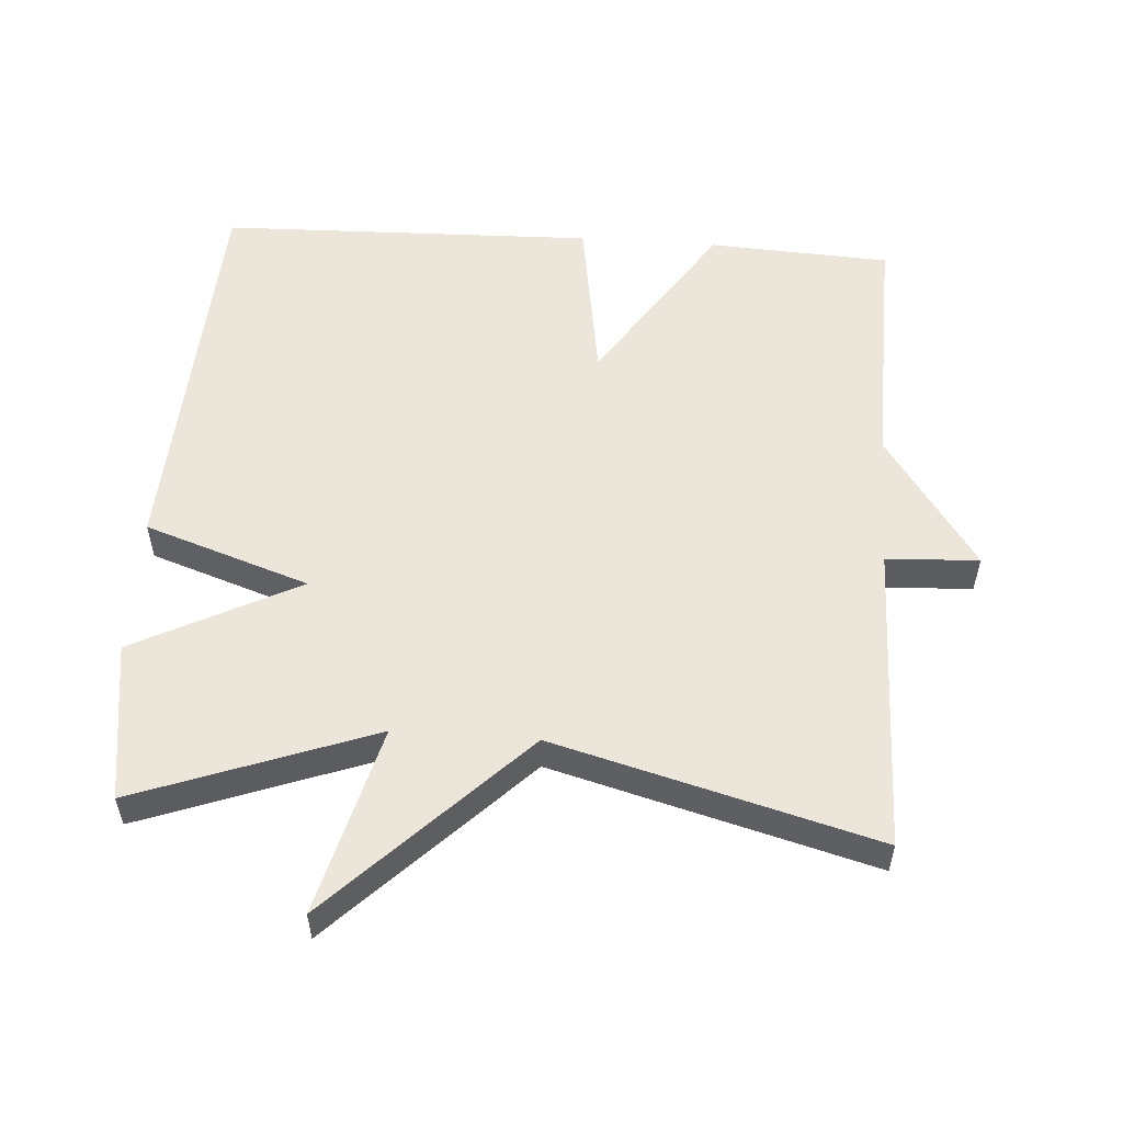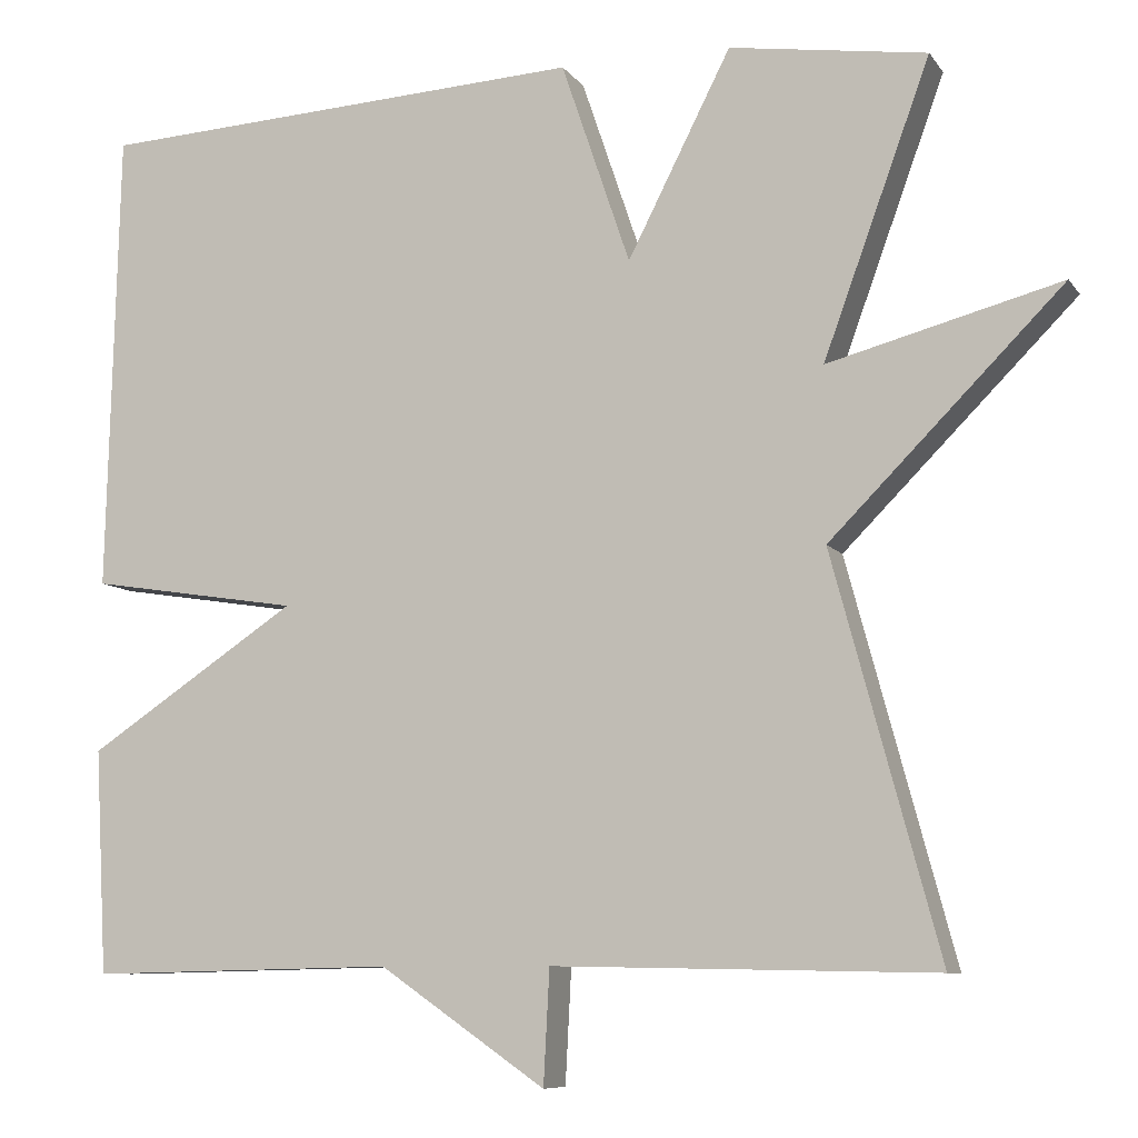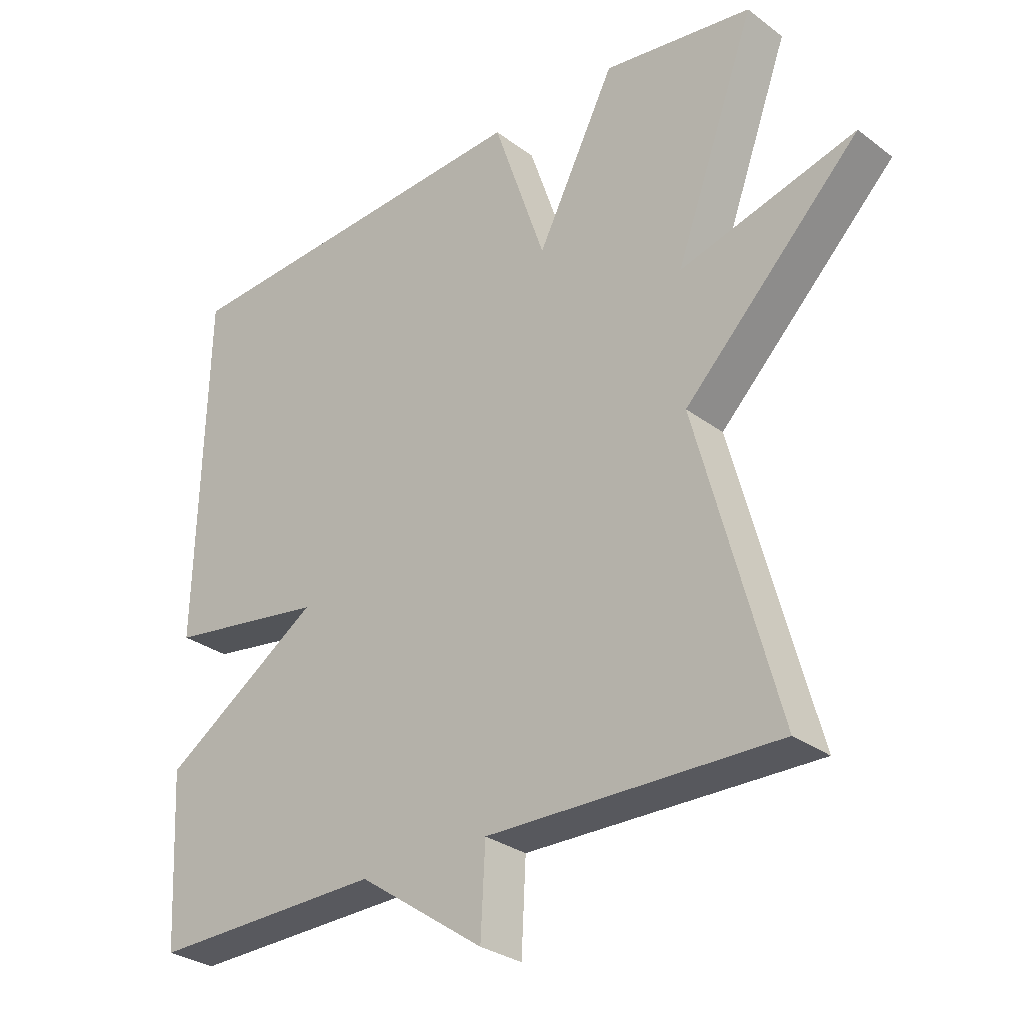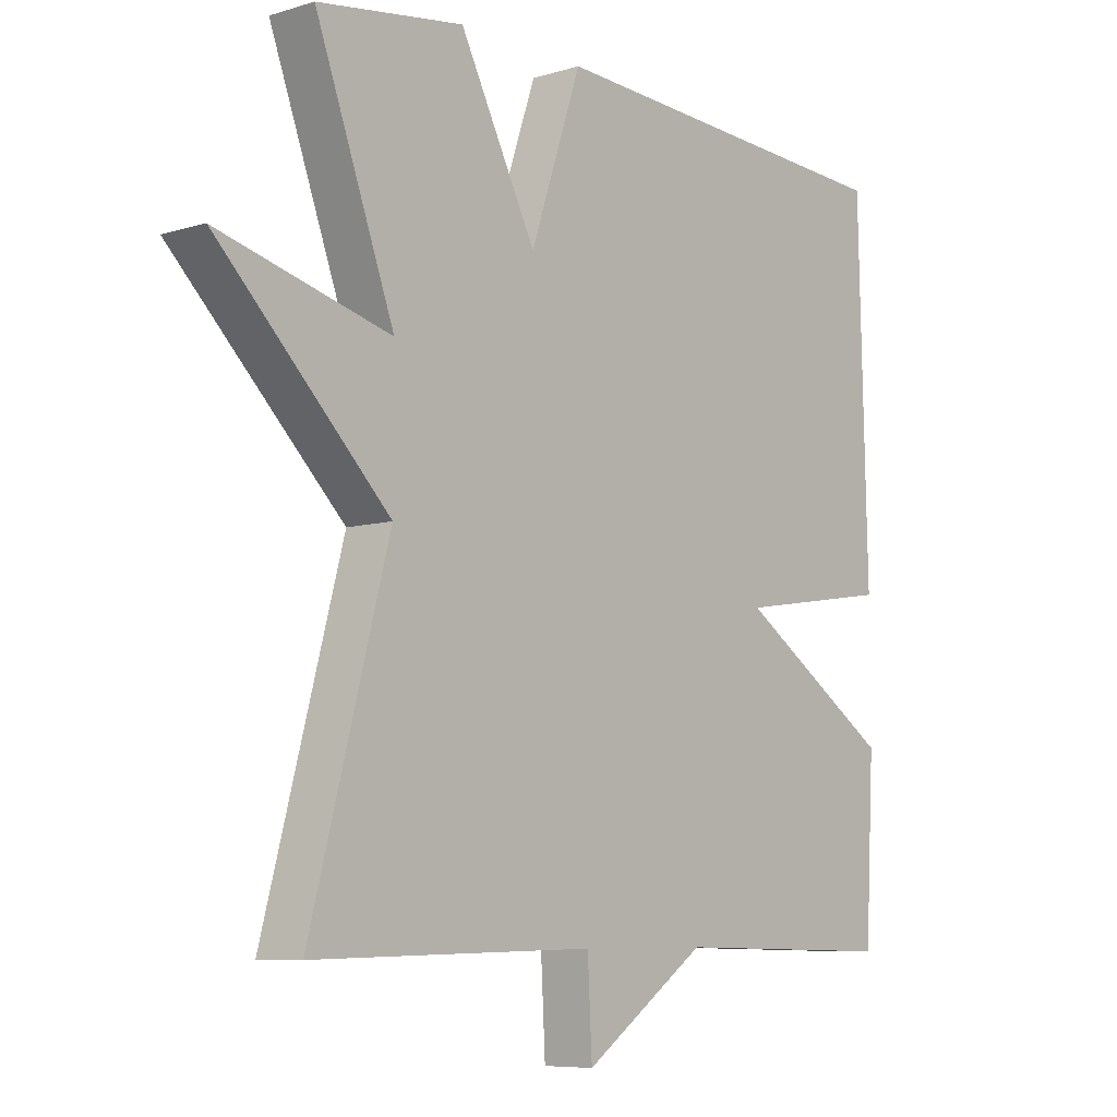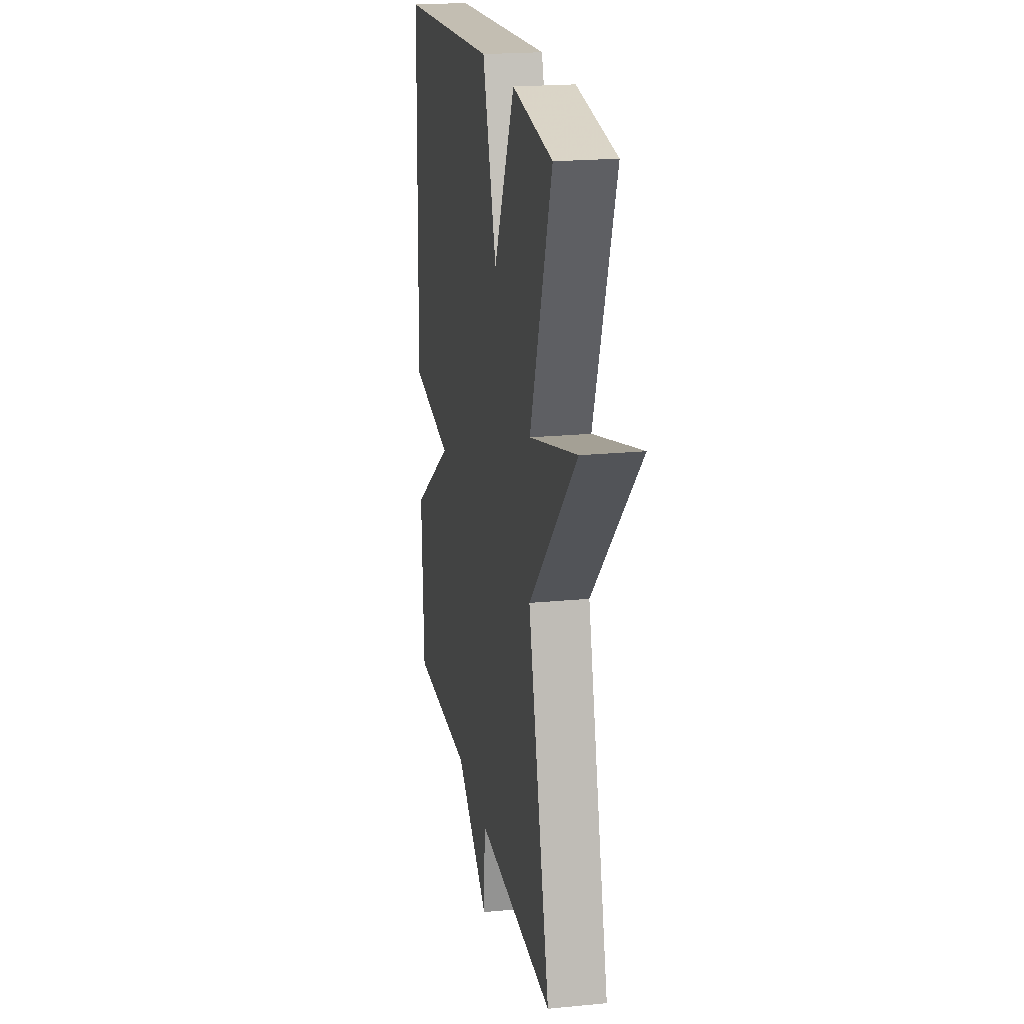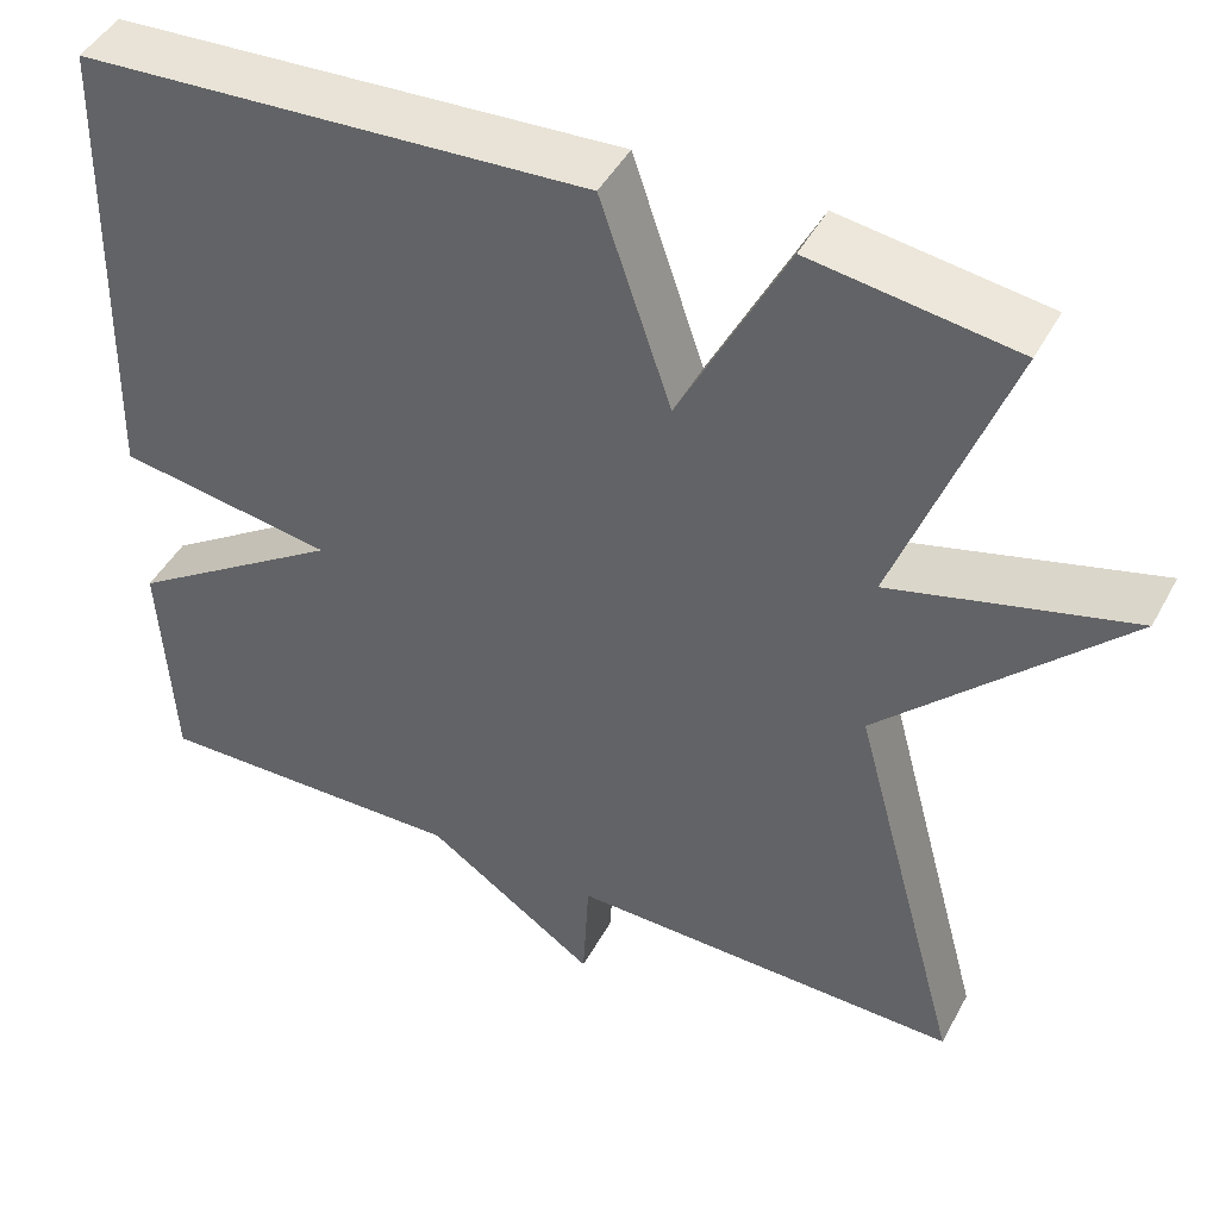
<metadata>
{"format":"obj","ext":"obj","renderer":"f3d","projection":"perspective","resolution":1024,"background":"white","views":[{"elev":55.1,"azim":93.9,"up":"+Y"},{"elev":-8.4,"azim":20.1,"up":"+Z"},{"elev":-29.6,"azim":42.4,"up":"+Z"},{"elev":-7.5,"azim":130.8,"up":"+Z"},{"elev":20.6,"azim":79.9,"up":"+Z"},{"elev":45.5,"azim":27.0,"up":"+Z"}]}
</metadata>
<code>
v -0.5 0.07 0.5
v 0.071 0.07 0.533
v 0.151 0.07 0.297
v 0.271 0.07 0.533
v 0.5 0.07 0.5
v 0.376 0.07 0.16
v 0.646 0.07 0.232
v 0.376 0.07 -0.04
v 0.5 0.07 -0.5
v 0.056 0.07 -0.492
v 0.049 0.07 -0.625
v -0.144 0.07 -0.492
v -0.5 0.07 -0.5
v -0.514 0.07 -0.239
v -0.27 0.07 -0.077
v -0.514 0.07 -0.039
v -0.5 0 0.5
v 0.071 0 0.533
v 0.151 0 0.297
v 0.271 0 0.533
v 0.5 0 0.5
v 0.376 0 0.16
v 0.646 0 0.232
v 0.376 0 -0.04
v 0.5 0 -0.5
v 0.056 0 -0.492
v 0.049 0 -0.625
v -0.144 0 -0.492
v -0.5 0 -0.5
v -0.514 0 -0.239
v -0.27 0 -0.077
v -0.514 0 -0.039
f 1 2 3
f 16 1 3
f 15 16 3
f 12 13 14 15
f 10 11 12 15
f 10 15 3
f 9 10 3
f 8 9 3
f 6 7 8
f 6 8 3 4
f 4 5 6
f 19 18 17
f 19 17 32
f 19 32 31
f 31 30 29 28
f 31 28 27 26
f 19 31 26
f 19 26 25
f 19 25 24
f 24 23 22
f 20 19 24 22
f 22 21 20
f 1 17 18 2
f 2 18 19 3
f 3 19 20 4
f 4 20 21 5
f 5 21 22 6
f 6 22 23 7
f 7 23 24 8
f 8 24 25 9
f 9 25 26 10
f 10 26 27 11
f 11 27 28 12
f 12 28 29 13
f 13 29 30 14
f 14 30 31 15
f 15 31 32 16
f 16 32 17 1

</code>
